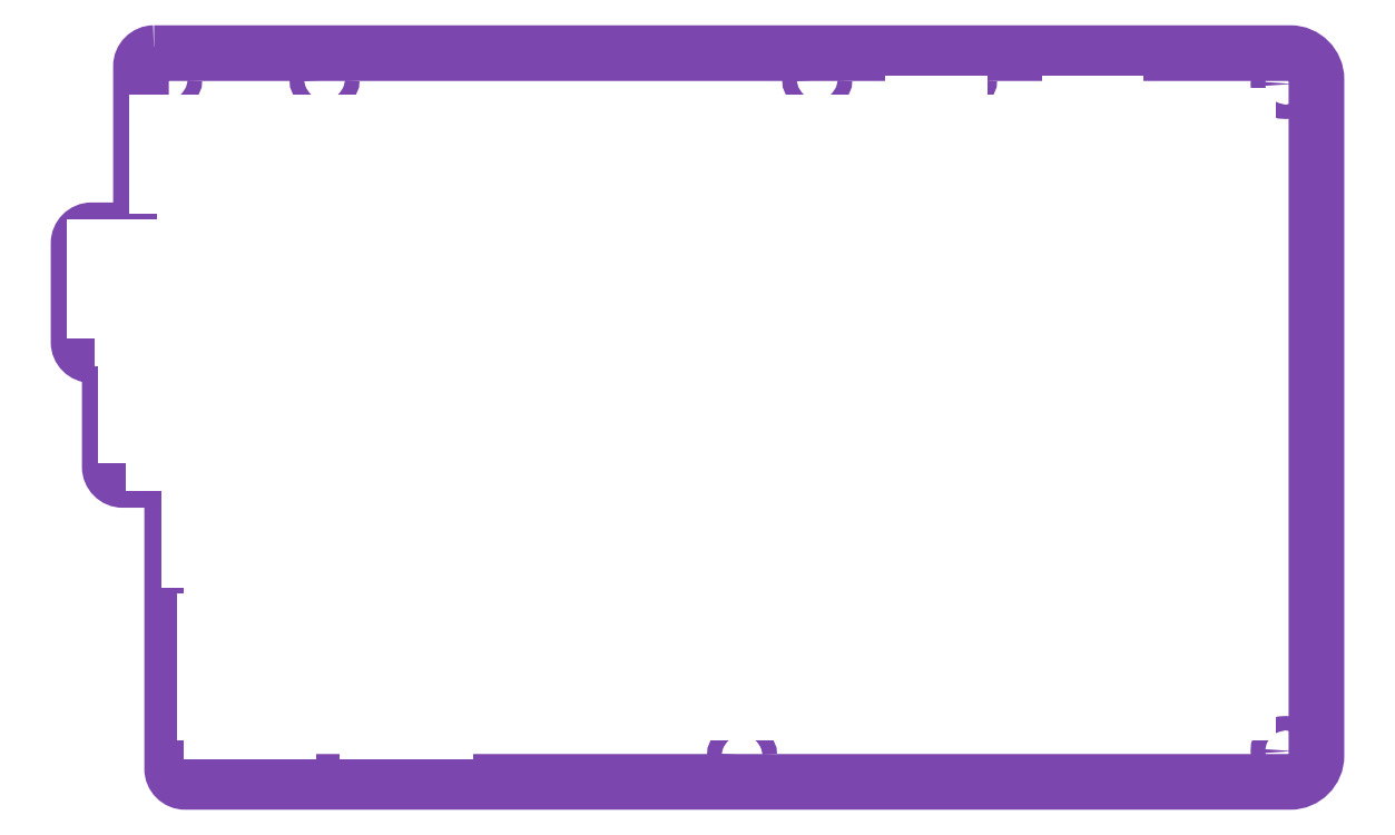
<metadata>
{"format":"dxf","ext":"dxf","renderer":"ezdxf+matplotlib","layout":"modelspace","background":"white","min_lineweight":24,"dpi":150}
</metadata>
<code>
0
SECTION
2
ENTITIES
0
SPLINE
8
Layer 1
210
0
220
0
230
1
70
    11
71
     3
72
    65
73
    61
74
     0
42
1e-10
43
1e-10
12
1
22
0
32
0
13
1
23
0
33
0
40
0
40
0
40
0
40
0
40
1
40
1
40
1
40
2
40
2
40
2
40
3
40
3
40
3
40
4
40
4
40
4
40
5
40
5
40
5
40
6
40
6
40
6
40
7
40
7
40
7
40
8
40
8
40
8
40
9
40
9
40
9
40
10
40
10
40
10
40
11
40
11
40
11
40
12
40
12
40
12
40
13
40
13
40
13
40
14
40
14
40
14
40
15
40
15
40
15
40
16
40
16
40
16
40
17
40
17
40
17
40
18
40
18
40
18
40
19
40
19
40
19
40
20
40
20
40
20
40
20
10
67.27
20
205.7
30
0
10
67.27
20
205.7
30
0
10
240.7
20
205.7
30
0
10
240.7
20
205.7
30
0
10
242.9
20
205.7
30
0
10
244.7
20
203.9
30
0
10
244.7
20
201.7
30
0
10
244.7
20
201.7
30
0
10
244.7
20
98.41
30
0
10
244.7
20
98.41
30
0
10
244.7
20
96.2
30
0
10
242.9
20
94.41
30
0
10
240.7
20
94.41
30
0
10
240.7
20
94.41
30
0
10
72.04
20
94.41
30
0
10
72.04
20
94.41
30
0
10
70.93
20
94.41
30
0
10
70.04
20
95.31
30
0
10
70.04
20
96.41
30
0
10
70.04
20
96.41
30
0
10
70.04
20
138.5
30
0
10
70.04
20
138.5
30
0
10
70.04
20
139.6
30
0
10
69.14
20
140.5
30
0
10
68.04
20
140.5
30
0
10
68.04
20
140.5
30
0
10
62.51
20
140.5
30
0
10
62.51
20
140.5
30
0
10
61.41
20
140.5
30
0
10
60.51
20
141.4
30
0
10
60.51
20
142.5
30
0
10
60.51
20
142.5
30
0
10
60.51
20
157.6
30
0
10
60.51
20
157.6
30
0
10
60.51
20
158.7
30
0
10
59.62
20
159.6
30
0
10
58.51
20
159.6
30
0
10
58.51
20
159.6
30
0
10
57.75
20
159.6
30
0
10
57.75
20
159.6
30
0
10
56.65
20
159.6
30
0
10
55.75
20
160.5
30
0
10
55.75
20
161.6
30
0
10
55.75
20
161.6
30
0
10
55.75
20
176.6
30
0
10
55.75
20
176.6
30
0
10
55.75
20
177.7
30
0
10
56.65
20
178.6
30
0
10
57.75
20
178.6
30
0
10
57.75
20
178.6
30
0
10
63.27
20
178.6
30
0
10
63.27
20
178.6
30
0
10
64.38
20
178.6
30
0
10
65.27
20
179.5
30
0
10
65.27
20
180.6
30
0
10
65.27
20
180.6
30
0
10
65.27
20
203.7
30
0
10
65.27
20
203.7
30
0
10
65.27
20
204.8
30
0
10
66.17
20
205.7
30
0
10
67.27
20
205.7
30
0
0
SPLINE
8
Layer 1
210
0
220
0
230
1
70
    11
71
     3
72
    17
73
    13
74
     0
42
1e-10
43
1e-10
12
1
22
0
32
0
13
1
23
0
33
0
40
0
40
0
40
0
40
0
40
1
40
1
40
1
40
2
40
2
40
2
40
3
40
3
40
3
40
4
40
4
40
4
40
4
10
70.37
20
201.7
30
0
10
70.37
20
201.1
30
0
10
69.88
20
200.6
30
0
10
69.27
20
200.6
30
0
10
68.67
20
200.6
30
0
10
68.17
20
201.1
30
0
10
68.17
20
201.7
30
0
10
68.17
20
202.3
30
0
10
68.67
20
202.8
30
0
10
69.27
20
202.8
30
0
10
69.88
20
202.8
30
0
10
70.37
20
202.3
30
0
10
70.37
20
201.7
30
0
0
SPLINE
8
Layer 1
210
0
220
0
230
1
70
    11
71
     3
72
    17
73
    13
74
     0
42
1e-10
43
1e-10
12
1
22
0
32
0
13
1
23
0
33
0
40
0
40
0
40
0
40
0
40
1
40
1
40
1
40
2
40
2
40
2
40
3
40
3
40
3
40
4
40
4
40
4
40
4
10
94.4
20
201.7
30
0
10
94.4
20
201.1
30
0
10
93.91
20
200.6
30
0
10
93.3
20
200.6
30
0
10
92.69
20
200.6
30
0
10
92.2
20
201.1
30
0
10
92.2
20
201.7
30
0
10
92.2
20
202.3
30
0
10
92.69
20
202.8
30
0
10
93.3
20
202.8
30
0
10
93.91
20
202.8
30
0
10
94.4
20
202.3
30
0
10
94.4
20
201.7
30
0
0
SPLINE
8
Layer 1
210
0
220
0
230
1
70
    11
71
     3
72
    17
73
    13
74
     0
42
1e-10
43
1e-10
12
1
22
0
32
0
13
1
23
0
33
0
40
0
40
0
40
0
40
0
40
1
40
1
40
1
40
2
40
2
40
2
40
3
40
3
40
3
40
4
40
4
40
4
40
4
10
169.6
20
201.7
30
0
10
169.6
20
201.1
30
0
10
169.1
20
200.6
30
0
10
168.5
20
200.6
30
0
10
167.9
20
200.6
30
0
10
167.4
20
201.1
30
0
10
167.4
20
201.7
30
0
10
167.4
20
202.3
30
0
10
167.9
20
202.8
30
0
10
168.5
20
202.8
30
0
10
169.1
20
202.8
30
0
10
169.6
20
202.3
30
0
10
169.6
20
201.7
30
0
0
SPLINE
8
Layer 1
210
0
220
0
230
1
70
    11
71
     3
72
    17
73
    13
74
     0
42
1e-10
43
1e-10
12
1
22
0
32
0
13
1
23
0
33
0
40
0
40
0
40
0
40
0
40
1
40
1
40
1
40
2
40
2
40
2
40
3
40
3
40
3
40
4
40
4
40
4
40
4
10
191.7
20
201.7
30
0
10
191.7
20
201.1
30
0
10
191.2
20
200.6
30
0
10
190.6
20
200.6
30
0
10
190
20
200.6
30
0
10
189.5
20
201.1
30
0
10
189.5
20
201.7
30
0
10
189.5
20
202.3
30
0
10
190
20
202.8
30
0
10
190.6
20
202.8
30
0
10
191.2
20
202.8
30
0
10
191.7
20
202.3
30
0
10
191.7
20
201.7
30
0
0
SPLINE
8
Layer 1
210
0
220
0
230
1
70
    11
71
     3
72
    17
73
    13
74
     0
42
1e-10
43
1e-10
12
1
22
0
32
0
13
1
23
0
33
0
40
0
40
0
40
0
40
0
40
1
40
1
40
1
40
2
40
2
40
2
40
3
40
3
40
3
40
4
40
4
40
4
40
4
10
75.14
20
98.41
30
0
10
75.14
20
97.8
30
0
10
74.65
20
97.31
30
0
10
74.04
20
97.31
30
0
10
73.43
20
97.31
30
0
10
72.94
20
97.8
30
0
10
72.94
20
98.41
30
0
10
72.94
20
99.02
30
0
10
73.43
20
99.51
30
0
10
74.04
20
99.51
30
0
10
74.65
20
99.51
30
0
10
75.14
20
99.02
30
0
10
75.14
20
98.41
30
0
0
SPLINE
8
Layer 1
210
0
220
0
230
1
70
    11
71
     3
72
    17
73
    13
74
     0
42
1e-10
43
1e-10
12
1
22
0
32
0
13
1
23
0
33
0
40
0
40
0
40
0
40
0
40
1
40
1
40
1
40
2
40
2
40
2
40
3
40
3
40
3
40
4
40
4
40
4
40
4
10
158.1
20
98.41
30
0
10
158.1
20
97.8
30
0
10
157.6
20
97.31
30
0
10
157
20
97.31
30
0
10
156.4
20
97.31
30
0
10
155.9
20
97.8
30
0
10
155.9
20
98.41
30
0
10
155.9
20
99.02
30
0
10
156.4
20
99.51
30
0
10
157
20
99.51
30
0
10
157.6
20
99.51
30
0
10
158.1
20
99.02
30
0
10
158.1
20
98.41
30
0
0
SPLINE
8
Layer 1
210
0
220
0
230
1
70
    11
71
     3
72
    17
73
    13
74
     0
42
1e-10
43
1e-10
12
1
22
0
32
0
13
1
23
0
33
0
40
0
40
0
40
0
40
0
40
1
40
1
40
1
40
2
40
2
40
2
40
3
40
3
40
3
40
4
40
4
40
4
40
4
10
241.1
20
201
30
0
10
241.1
20
200.4
30
0
10
240.6
20
199.9
30
0
10
240
20
199.9
30
0
10
239.4
20
199.9
30
0
10
238.9
20
200.4
30
0
10
238.9
20
201
30
0
10
238.9
20
201.6
30
0
10
239.4
20
202.1
30
0
10
240
20
202.1
30
0
10
240.6
20
202.1
30
0
10
241.1
20
201.6
30
0
10
241.1
20
201
30
0
0
SPLINE
8
Layer 1
210
0
220
0
230
1
70
    11
71
     3
72
    17
73
    13
74
     0
42
1e-10
43
1e-10
12
1
22
0
32
0
13
1
23
0
33
0
40
0
40
0
40
0
40
0
40
1
40
1
40
1
40
2
40
2
40
2
40
3
40
3
40
3
40
4
40
4
40
4
40
4
10
241.1
20
99.11
30
0
10
241.1
20
98.5
30
0
10
240.6
20
98.01
30
0
10
240
20
98.01
30
0
10
239.4
20
98.01
30
0
10
238.9
20
98.5
30
0
10
238.9
20
99.11
30
0
10
238.9
20
99.72
30
0
10
239.4
20
100.2
30
0
10
240
20
100.2
30
0
10
240.6
20
100.2
30
0
10
241.1
20
99.72
30
0
10
241.1
20
99.11
30
0
0
INSERT
8
Layer 1
2
block 2
10
0
20
0
30
0
0
ENDSEC
0
EOF

</code>
